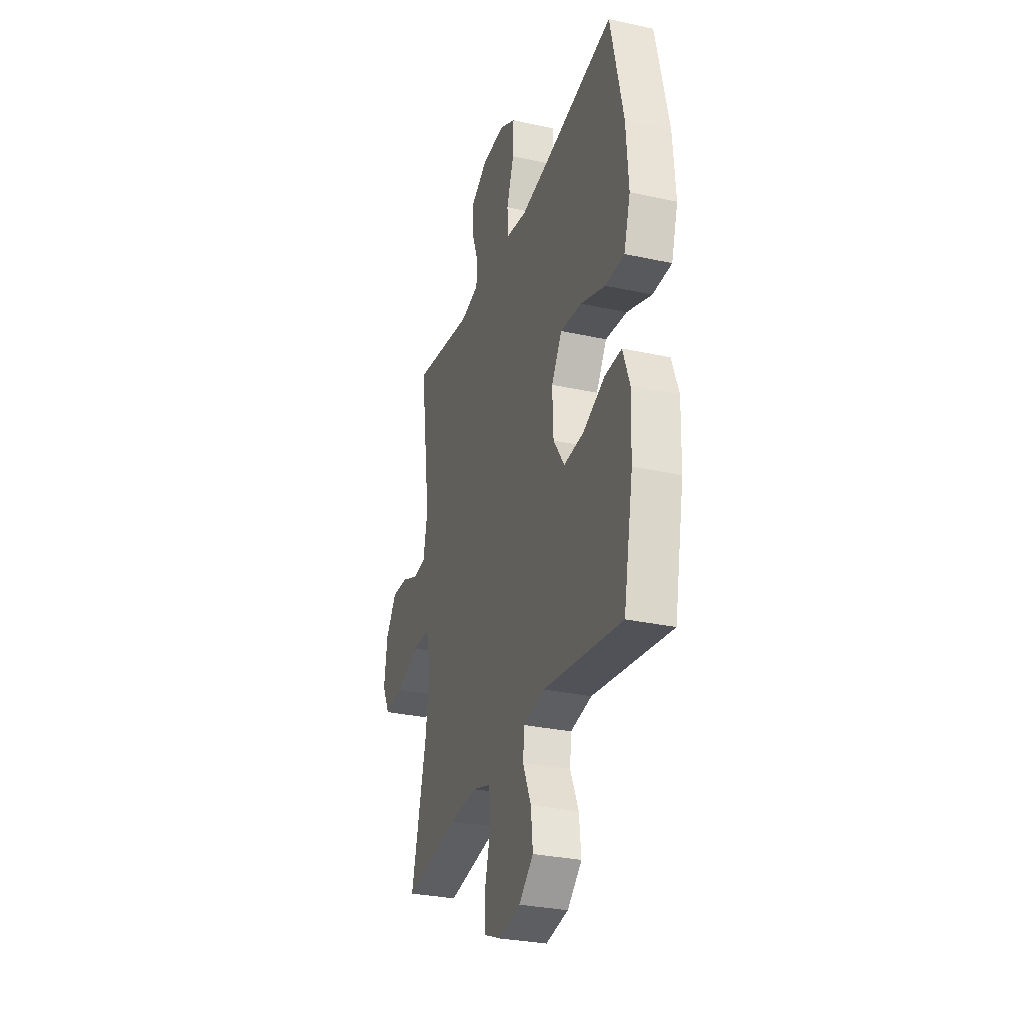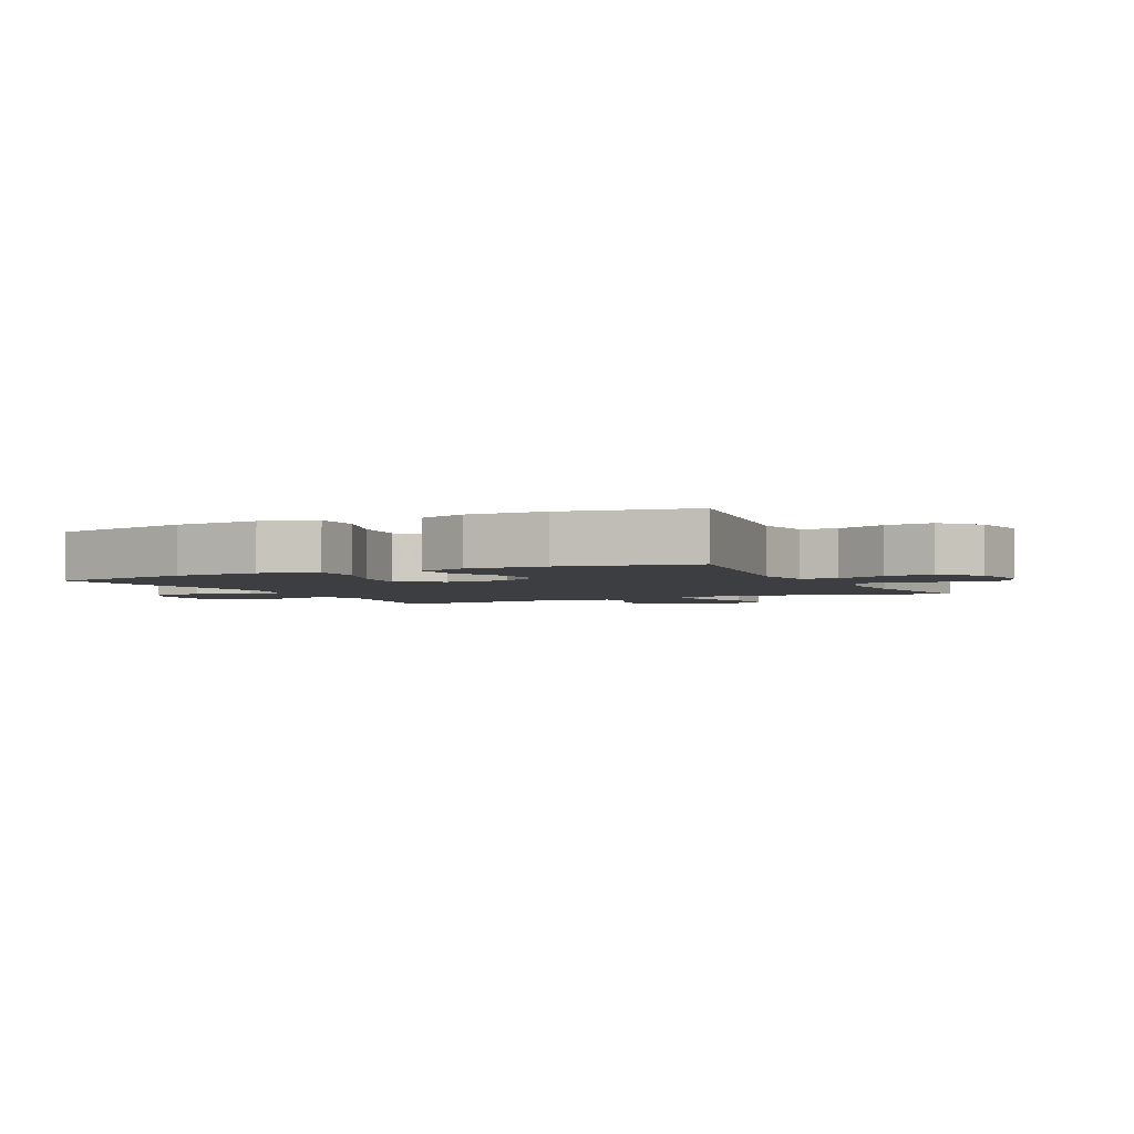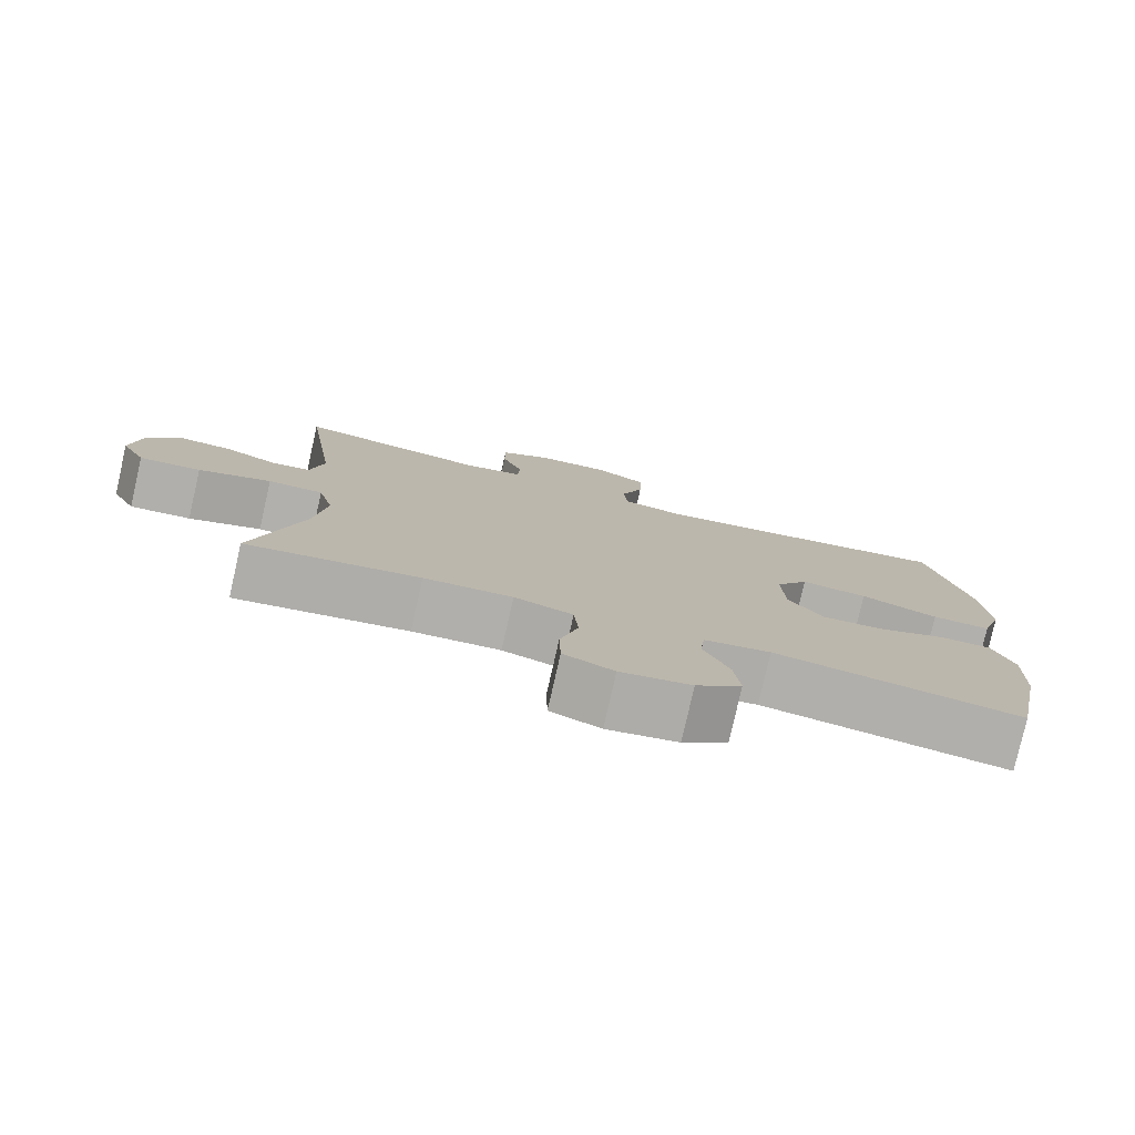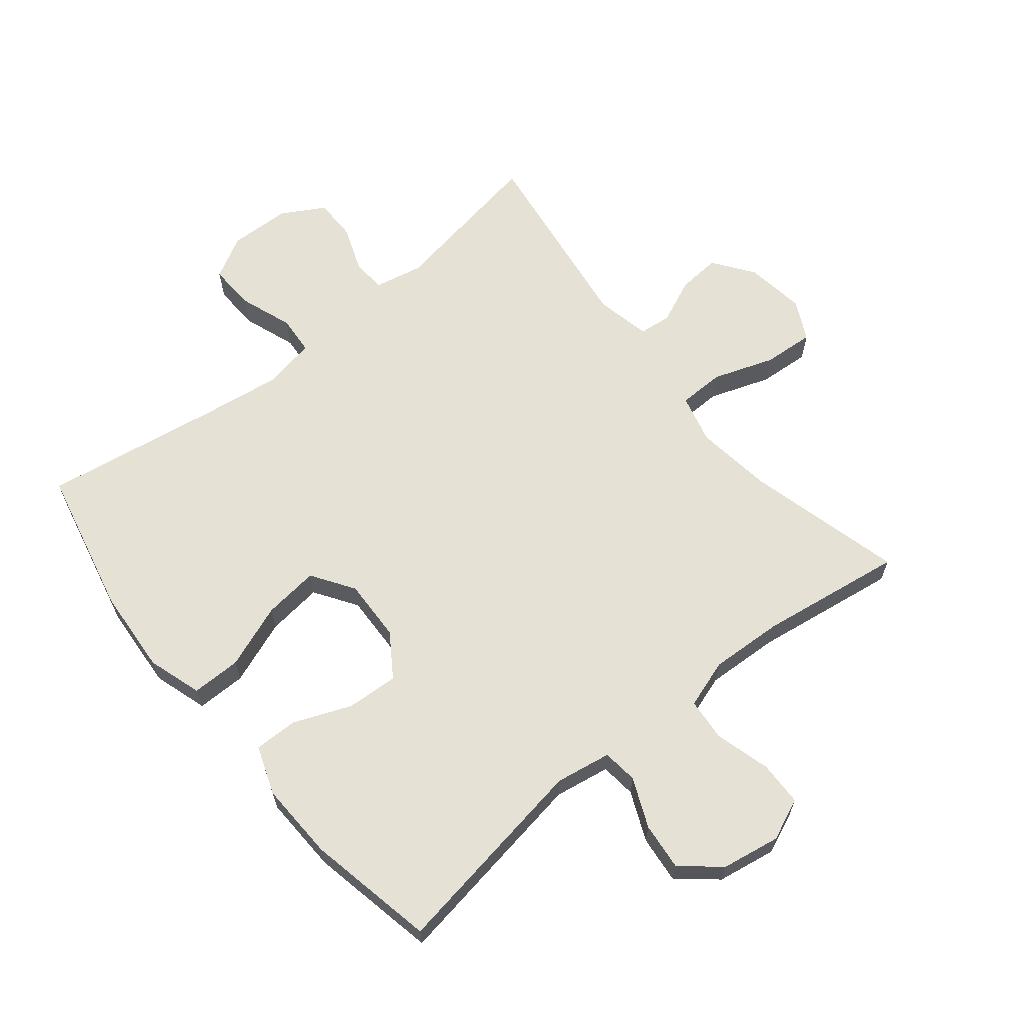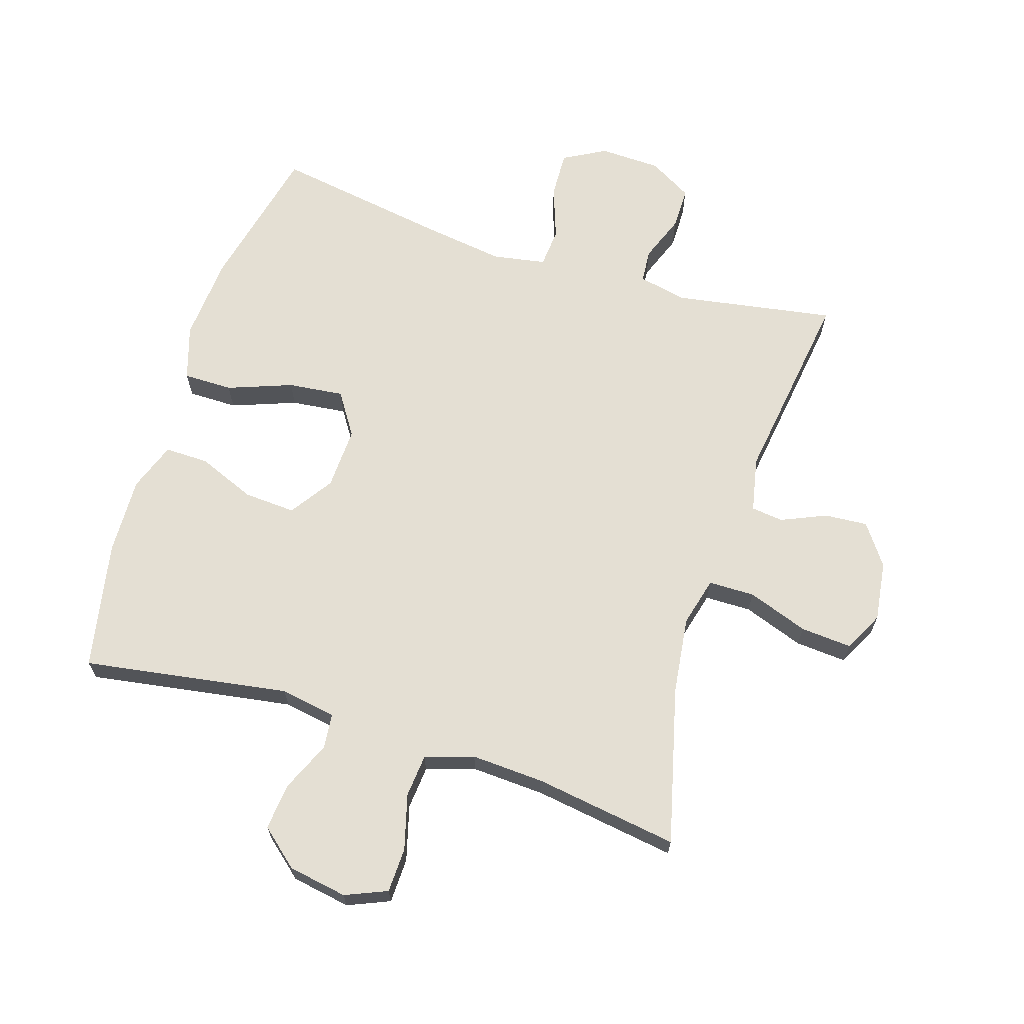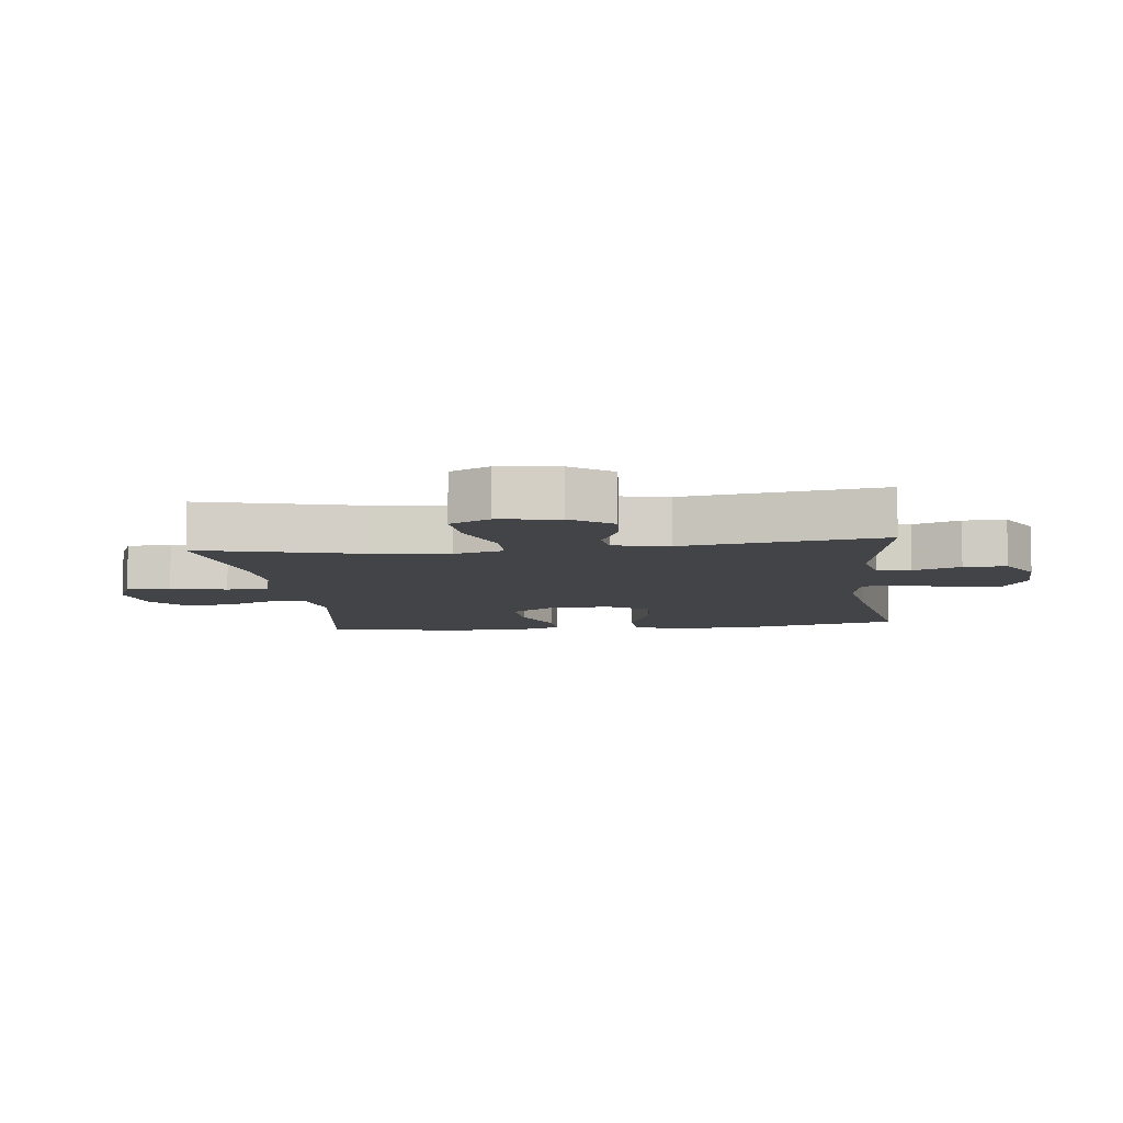
<metadata>
{"format":"obj","ext":"obj","renderer":"f3d","projection":"perspective","resolution":1024,"background":"white","views":[{"elev":-30.2,"azim":72.3,"up":"+Z"},{"elev":-3.0,"azim":116.3,"up":"+Y"},{"elev":-78.7,"azim":-12.8,"up":"+Z"},{"elev":64.1,"azim":140.8,"up":"+Y"},{"elev":66.7,"azim":-162.4,"up":"+Y"},{"elev":-8.1,"azim":-83.0,"up":"+Y"}]}
</metadata>
<code>
v -0.5 0.07 0.5
v -0.247 0.07 0.457
v -0.17 0.07 0.473
v -0.166 0.07 0.526
v -0.194 0.07 0.6
v -0.194 0.07 0.667
v -0.126 0.07 0.706
v -0.029 0.07 0.709
v 0.038 0.07 0.672
v 0.035 0.07 0.598
v 0.005 0.07 0.514
v 0.01 0.07 0.452
v 0.094 0.07 0.437
v 0.221 0.07 0.455
v 0.5 0.07 0.5
v 0.553 0.07 0.267
v 0.563 0.07 0.132
v 0.536 0.07 0.046
v 0.458 0.07 0.046
v 0.356 0.07 0.084
v 0.268 0.07 0.094
v 0.224 0.07 0.027
v 0.228 0.07 -0.072
v 0.274 0.07 -0.14
v 0.356 0.07 -0.135
v 0.447 0.07 -0.098
v 0.516 0.07 -0.097
v 0.544 0.07 -0.174
v 0.54 0.07 -0.297
v 0.5 0.07 -0.5
v 0.175 0.07 -0.448
v 0.087 0.07 -0.463
v 0.081 0.07 -0.519
v 0.115 0.07 -0.597
v 0.123 0.07 -0.672
v 0.063 0.07 -0.723
v -0.03 0.07 -0.739
v -0.096 0.07 -0.711
v -0.098 0.07 -0.64
v -0.074 0.07 -0.553
v -0.08 0.07 -0.485
v -0.157 0.07 -0.46
v -0.273 0.07 -0.466
v -0.5 0.07 -0.5
v -0.437 0.07 -0.253
v -0.421 0.07 -0.13
v -0.441 0.07 -0.052
v -0.514 0.07 -0.051
v -0.61 0.07 -0.085
v -0.691 0.07 -0.091
v -0.723 0.07 -0.028
v -0.71 0.07 0.067
v -0.664 0.07 0.131
v -0.596 0.07 0.126
v -0.525 0.07 0.095
v -0.474 0.07 0.101
v -0.456 0.07 0.188
v -0.5 0 0.5
v -0.247 0 0.457
v -0.17 0 0.473
v -0.166 0 0.526
v -0.194 0 0.6
v -0.194 0 0.667
v -0.126 0 0.706
v -0.029 0 0.709
v 0.038 0 0.672
v 0.035 0 0.598
v 0.005 0 0.514
v 0.01 0 0.452
v 0.094 0 0.437
v 0.221 0 0.455
v 0.5 0 0.5
v 0.553 0 0.267
v 0.563 0 0.132
v 0.536 0 0.046
v 0.458 0 0.046
v 0.356 0 0.084
v 0.268 0 0.094
v 0.224 0 0.027
v 0.228 0 -0.072
v 0.274 0 -0.14
v 0.356 0 -0.135
v 0.447 0 -0.098
v 0.516 0 -0.097
v 0.544 0 -0.174
v 0.54 0 -0.297
v 0.5 0 -0.5
v 0.175 0 -0.448
v 0.087 0 -0.463
v 0.081 0 -0.519
v 0.115 0 -0.597
v 0.123 0 -0.672
v 0.063 0 -0.723
v -0.03 0 -0.739
v -0.096 0 -0.711
v -0.098 0 -0.64
v -0.074 0 -0.553
v -0.08 0 -0.485
v -0.157 0 -0.46
v -0.273 0 -0.466
v -0.5 0 -0.5
v -0.437 0 -0.253
v -0.421 0 -0.13
v -0.441 0 -0.052
v -0.514 0 -0.051
v -0.61 0 -0.085
v -0.691 0 -0.091
v -0.723 0 -0.028
v -0.71 0 0.067
v -0.664 0 0.131
v -0.596 0 0.126
v -0.525 0 0.095
v -0.474 0 0.101
v -0.456 0 0.188
f 52 53 54 55
f 52 55 56
f 51 52 56
f 48 49 50 51
f 47 48 51 56
f 46 47 56 57
f 43 44 45
f 42 43 45 46
f 41 42 46 57
f 37 38 39 40
f 37 40 41
f 36 37 41
f 33 34 35 36
f 33 36 41 57
f 28 29 30 31
f 28 31 32
f 25 26 27 28
f 24 25 28 32
f 23 24 32
f 22 23 32
f 17 18 19 20
f 17 20 21
f 14 15 16 17
f 13 14 17 21
f 12 13 21 22
f 8 9 10 11
f 8 11 12
f 7 8 12
f 4 5 6 7
f 3 4 7 12
f 2 3 12 22
f 32 33 57 1
f 1 2 22 32
f 112 111 110 109
f 113 112 109
f 113 109 108
f 108 107 106 105
f 113 108 105 104
f 114 113 104 103
f 102 101 100
f 103 102 100 99
f 114 103 99 98
f 97 96 95 94
f 98 97 94
f 98 94 93
f 93 92 91 90
f 114 98 93 90
f 88 87 86 85
f 89 88 85
f 85 84 83 82
f 89 85 82 81
f 89 81 80
f 89 80 79
f 77 76 75 74
f 78 77 74
f 74 73 72 71
f 78 74 71 70
f 79 78 70 69
f 68 67 66 65
f 69 68 65
f 69 65 64
f 64 63 62 61
f 69 64 61 60
f 79 69 60 59
f 58 114 90 89
f 89 79 59 58
f 1 58 59 2
f 2 59 60 3
f 3 60 61 4
f 4 61 62 5
f 5 62 63 6
f 6 63 64 7
f 7 64 65 8
f 8 65 66 9
f 9 66 67 10
f 10 67 68 11
f 11 68 69 12
f 12 69 70 13
f 13 70 71 14
f 14 71 72 15
f 15 72 73 16
f 16 73 74 17
f 17 74 75 18
f 18 75 76 19
f 19 76 77 20
f 20 77 78 21
f 21 78 79 22
f 22 79 80 23
f 23 80 81 24
f 24 81 82 25
f 25 82 83 26
f 26 83 84 27
f 27 84 85 28
f 28 85 86 29
f 29 86 87 30
f 30 87 88 31
f 31 88 89 32
f 32 89 90 33
f 33 90 91 34
f 34 91 92 35
f 35 92 93 36
f 36 93 94 37
f 37 94 95 38
f 38 95 96 39
f 39 96 97 40
f 40 97 98 41
f 41 98 99 42
f 42 99 100 43
f 43 100 101 44
f 44 101 102 45
f 45 102 103 46
f 46 103 104 47
f 47 104 105 48
f 48 105 106 49
f 49 106 107 50
f 50 107 108 51
f 51 108 109 52
f 52 109 110 53
f 53 110 111 54
f 54 111 112 55
f 55 112 113 56
f 56 113 114 57
f 57 114 58 1

</code>
